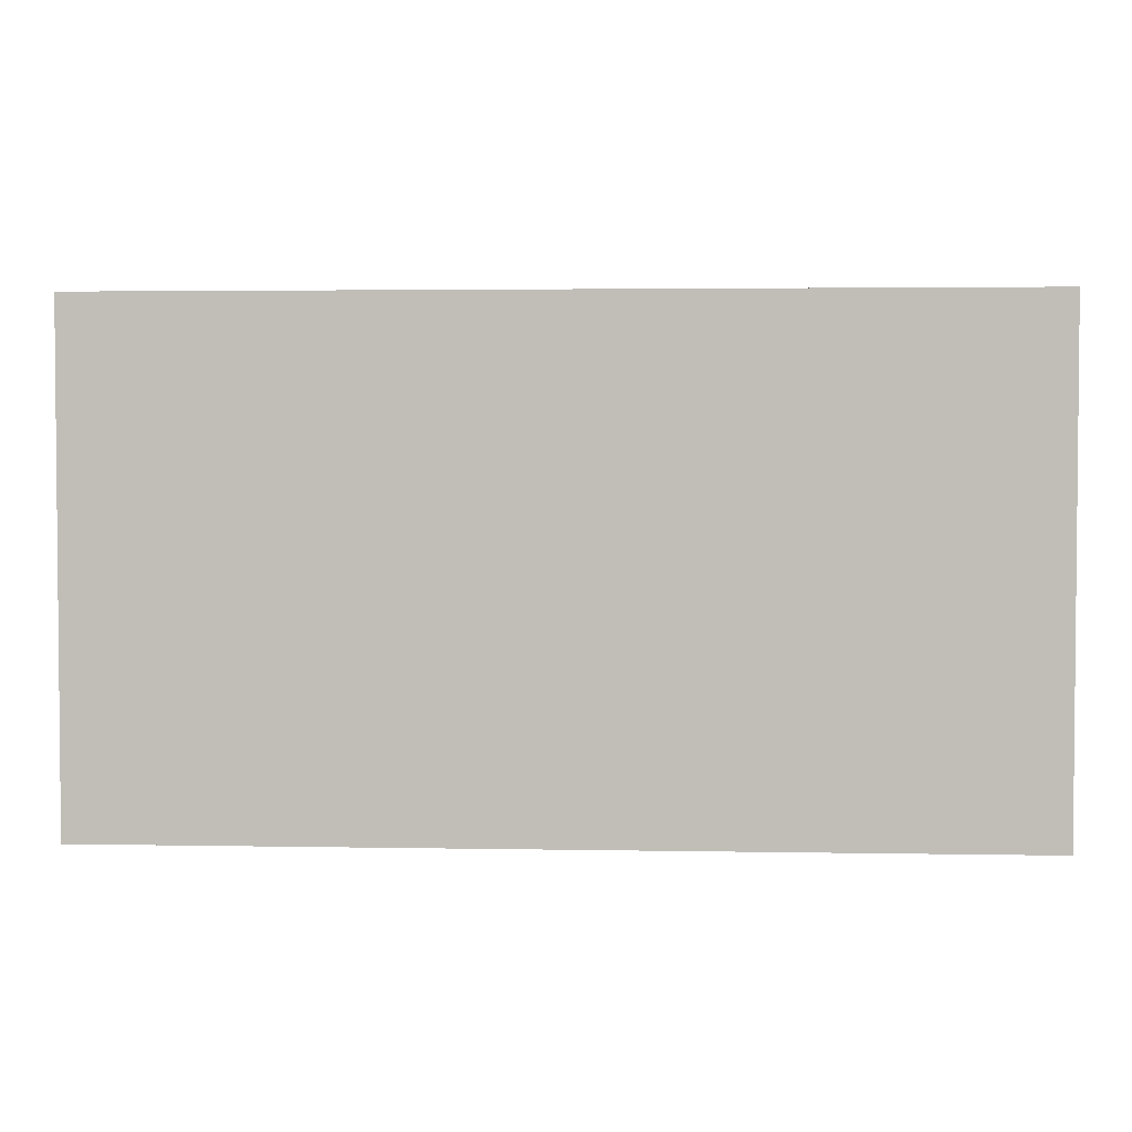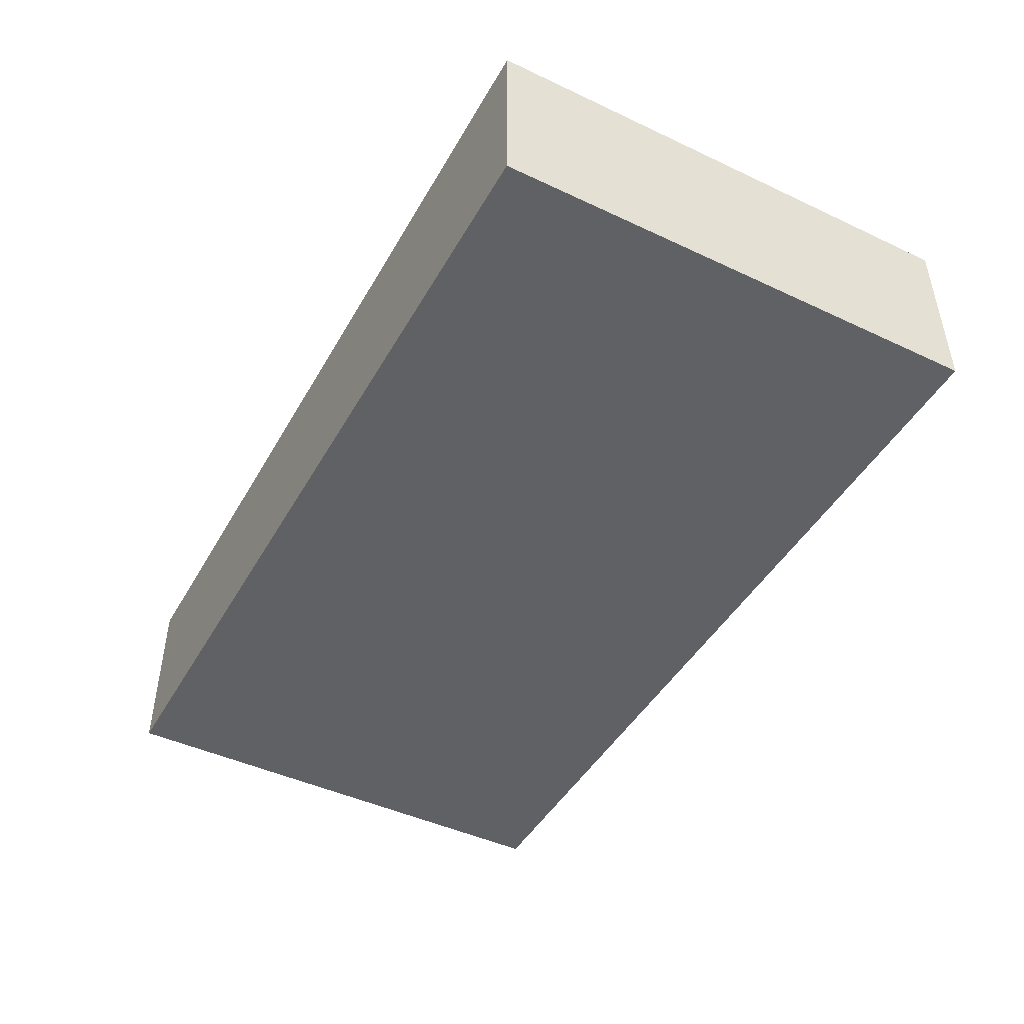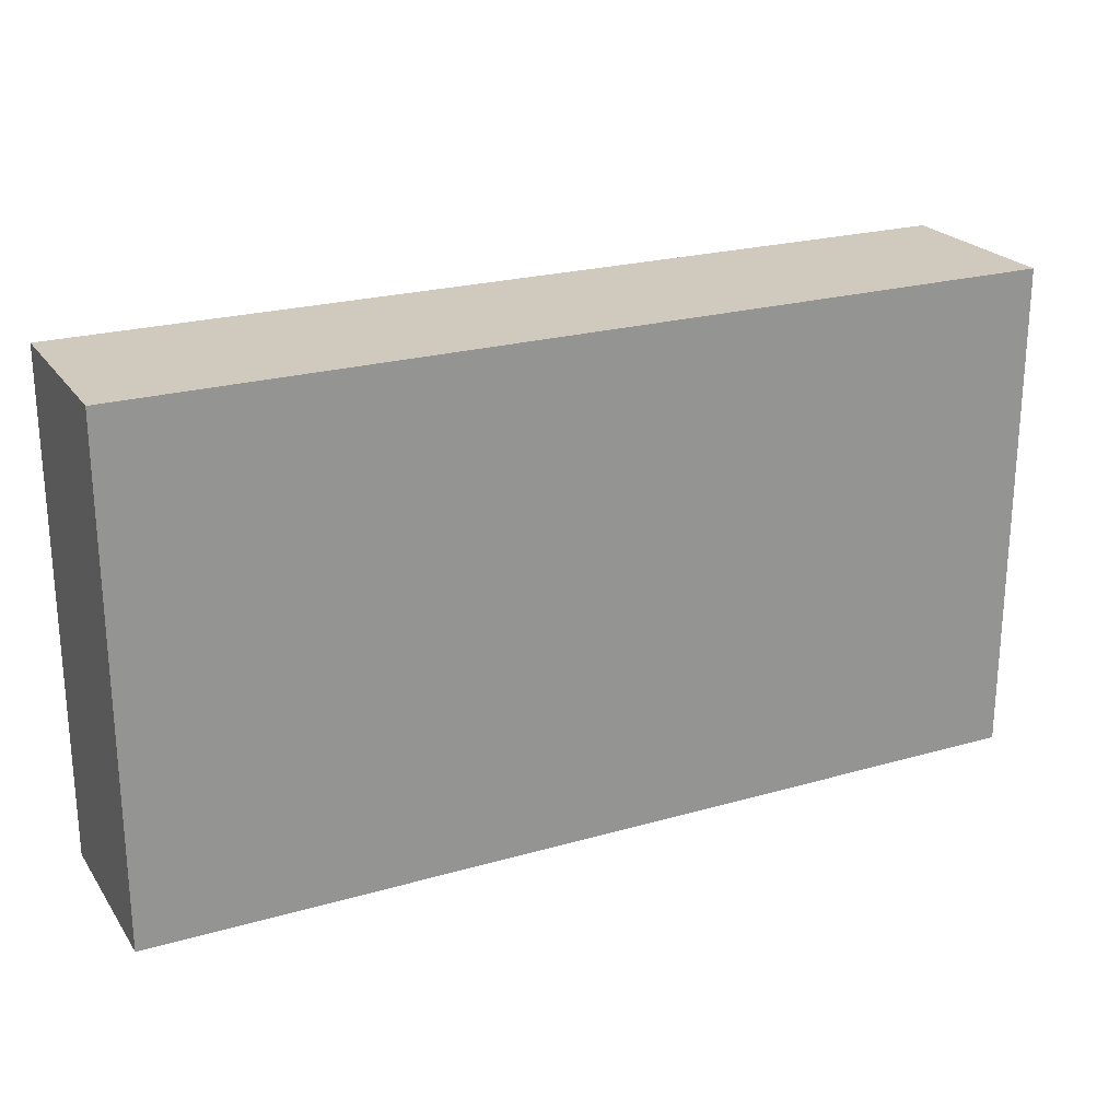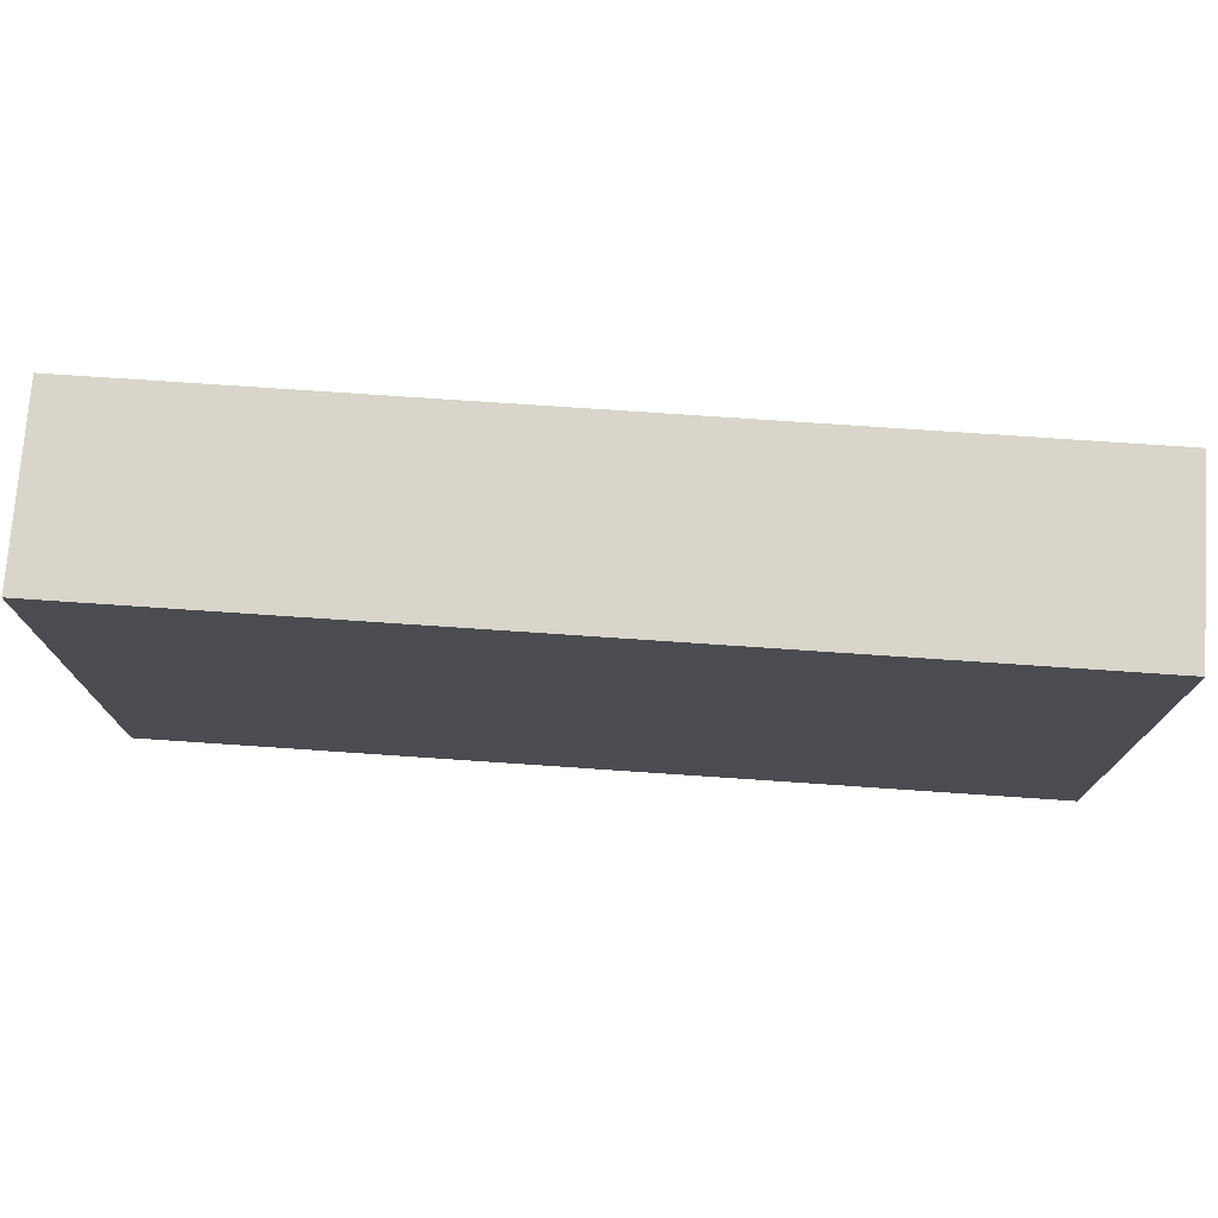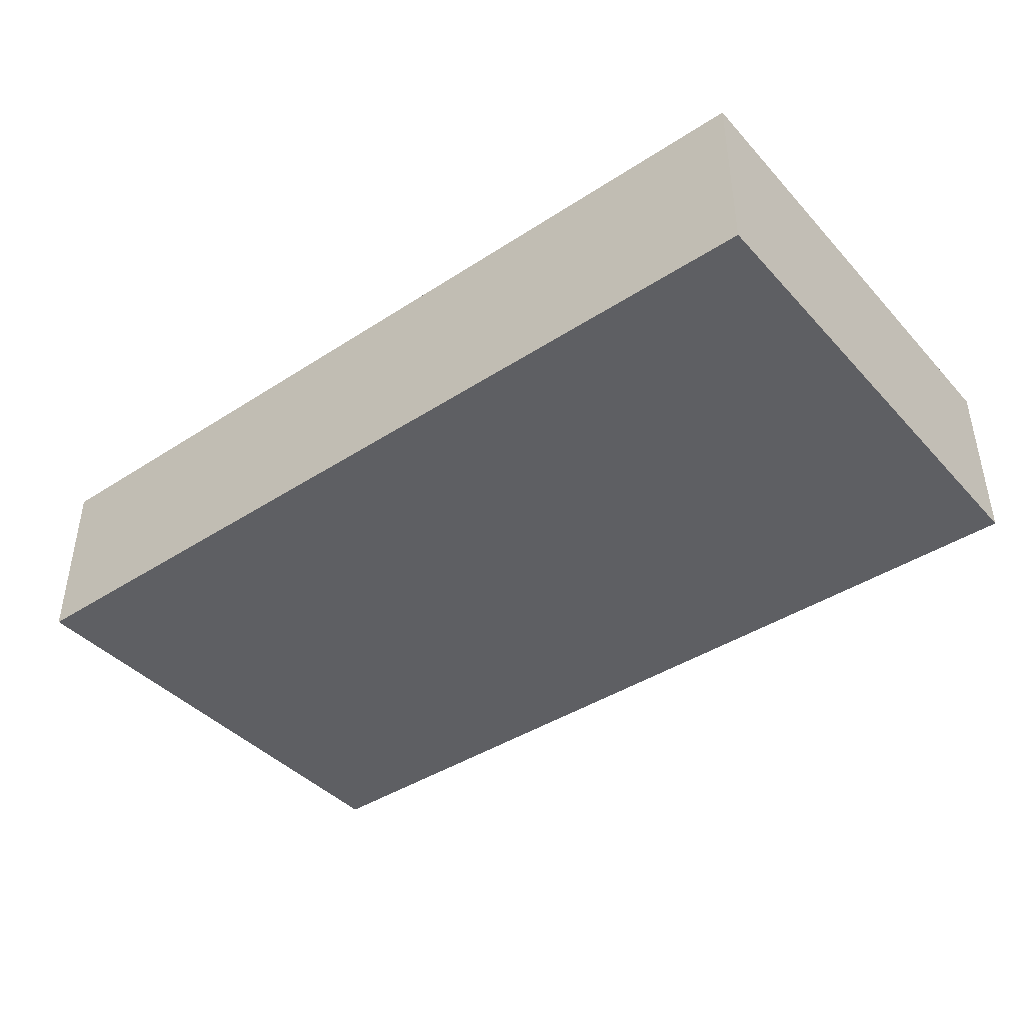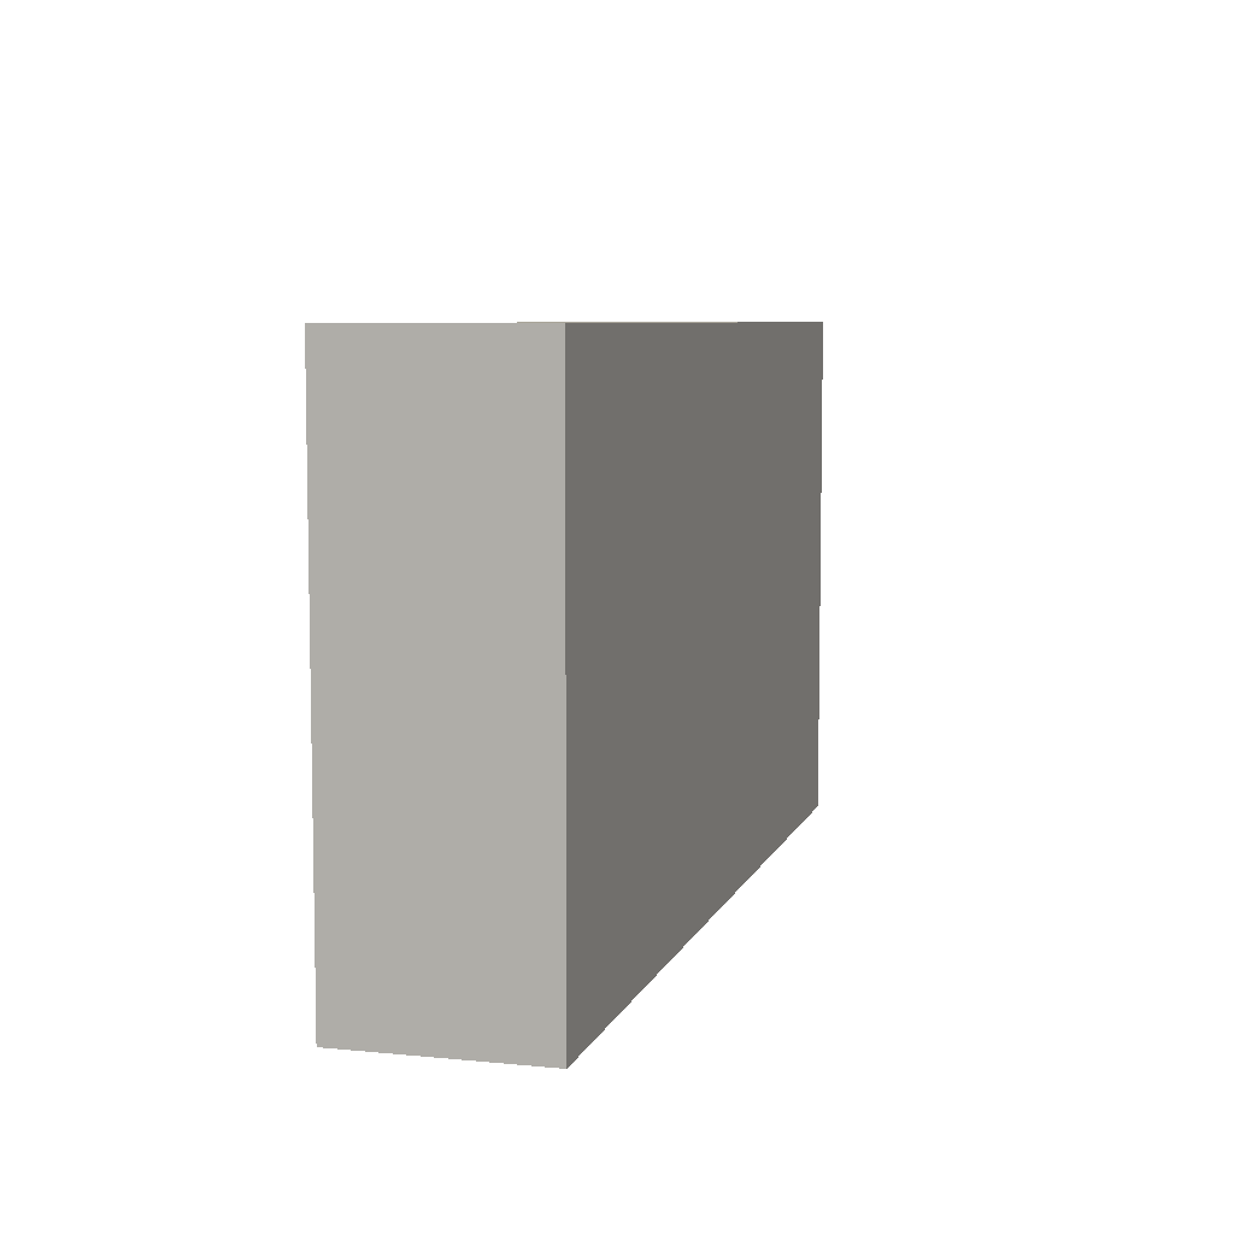
<metadata>
{"format":"obj","ext":"obj","renderer":"f3d","projection":"perspective","resolution":1024,"background":"white","views":[{"elev":3.0,"azim":3.6,"up":"+Z"},{"elev":-45.8,"azim":-118.3,"up":"+Y"},{"elev":23.1,"azim":-26.0,"up":"+Z"},{"elev":74.6,"azim":3.9,"up":"+Z"},{"elev":-41.5,"azim":-141.8,"up":"+Y"},{"elev":7.1,"azim":105.5,"up":"+Z"}]}
</metadata>
<code>
o first_aid_kit_hr_2
v -0.1 0 0.055
v 0.1 0 0.055
v -0.1 0 -0.055
v 0.1 0 -0.055
v -0.1 0.04 0.055
v 0.1 0.04 0.055
v -0.1 0.04 -0.055
v 0.1 0.04 -0.055
f 1 3 4 2
f 5 6 8 7
f 2 4 8 6
f 3 1 5 7
f 4 3 7 8
f 1 2 6 5

</code>
